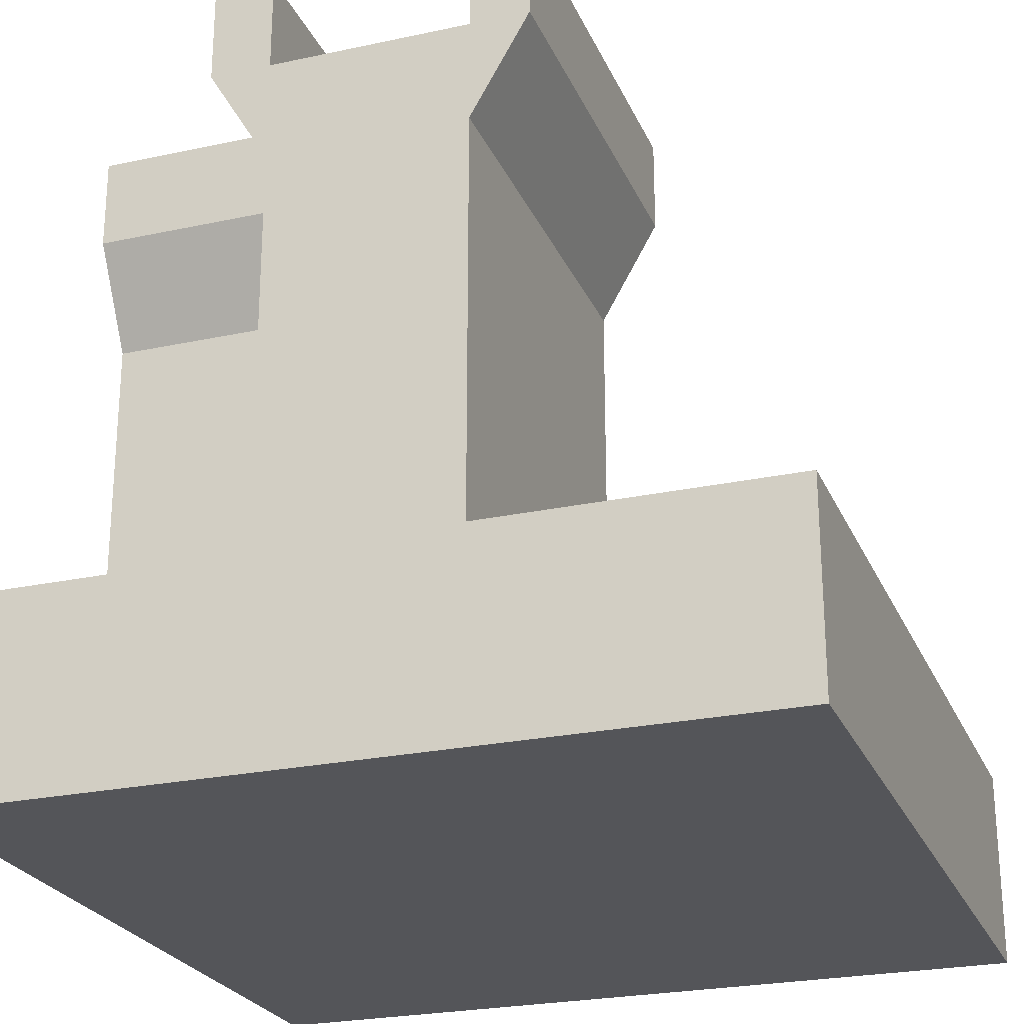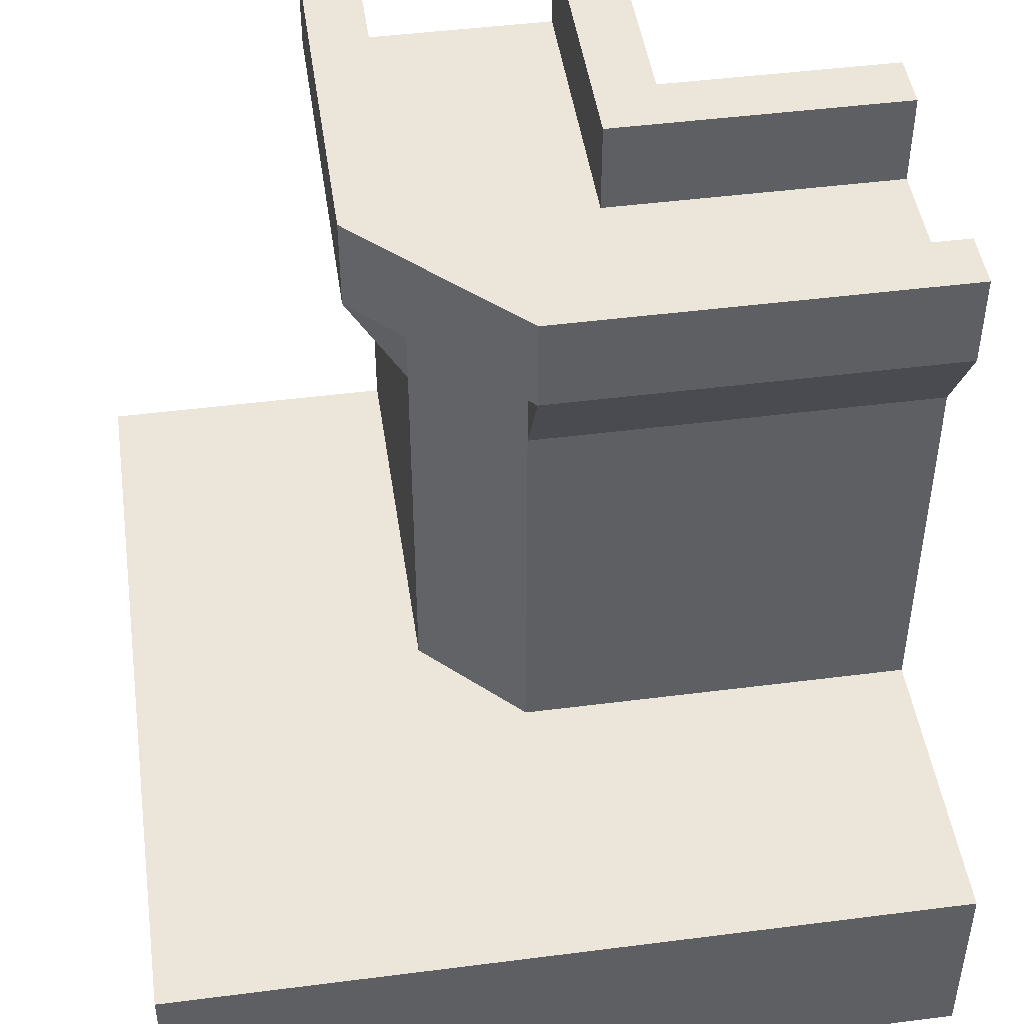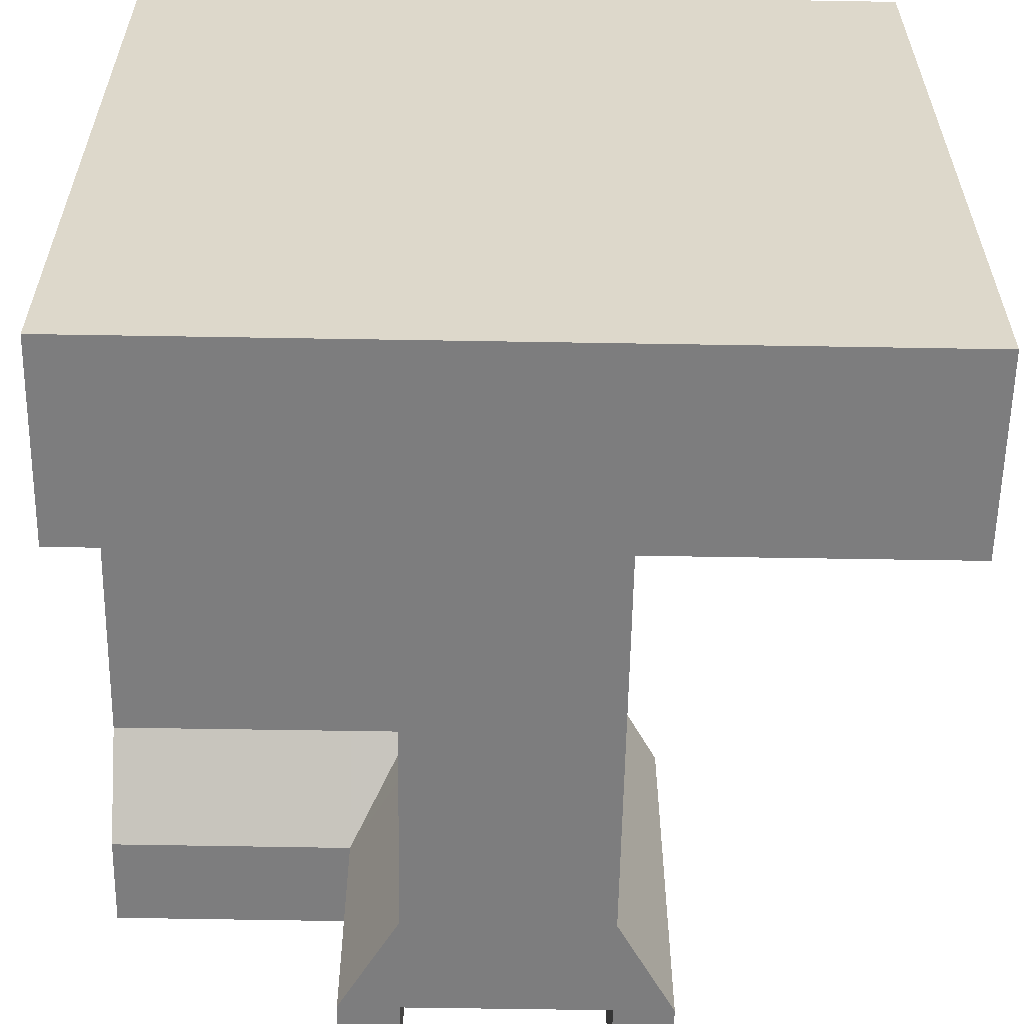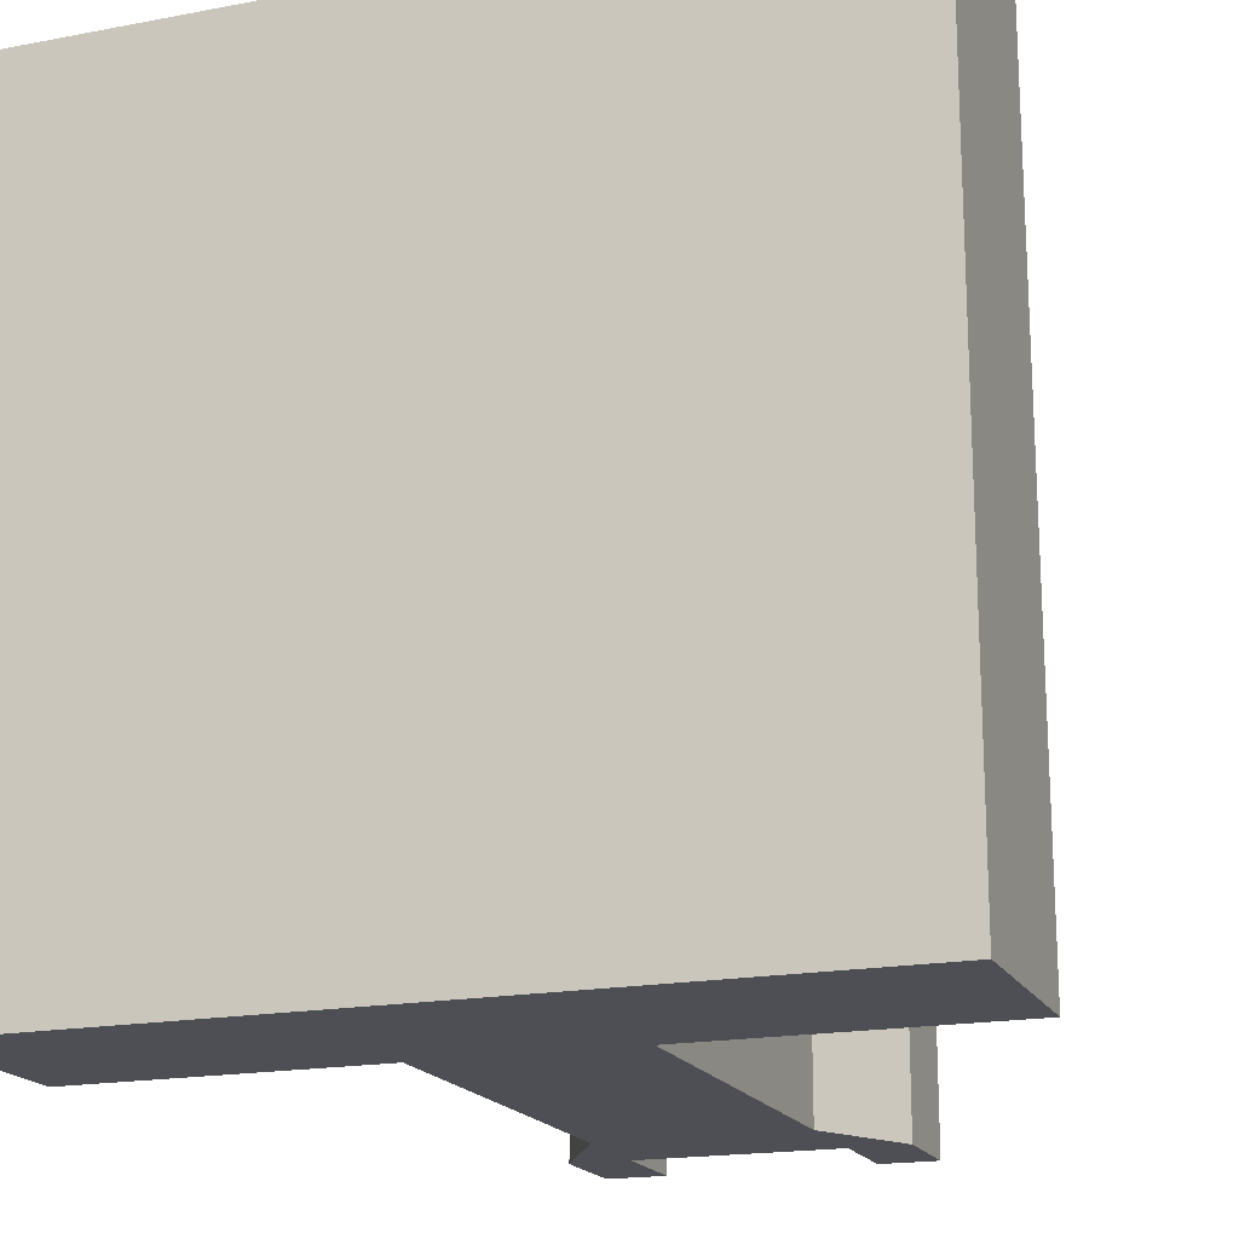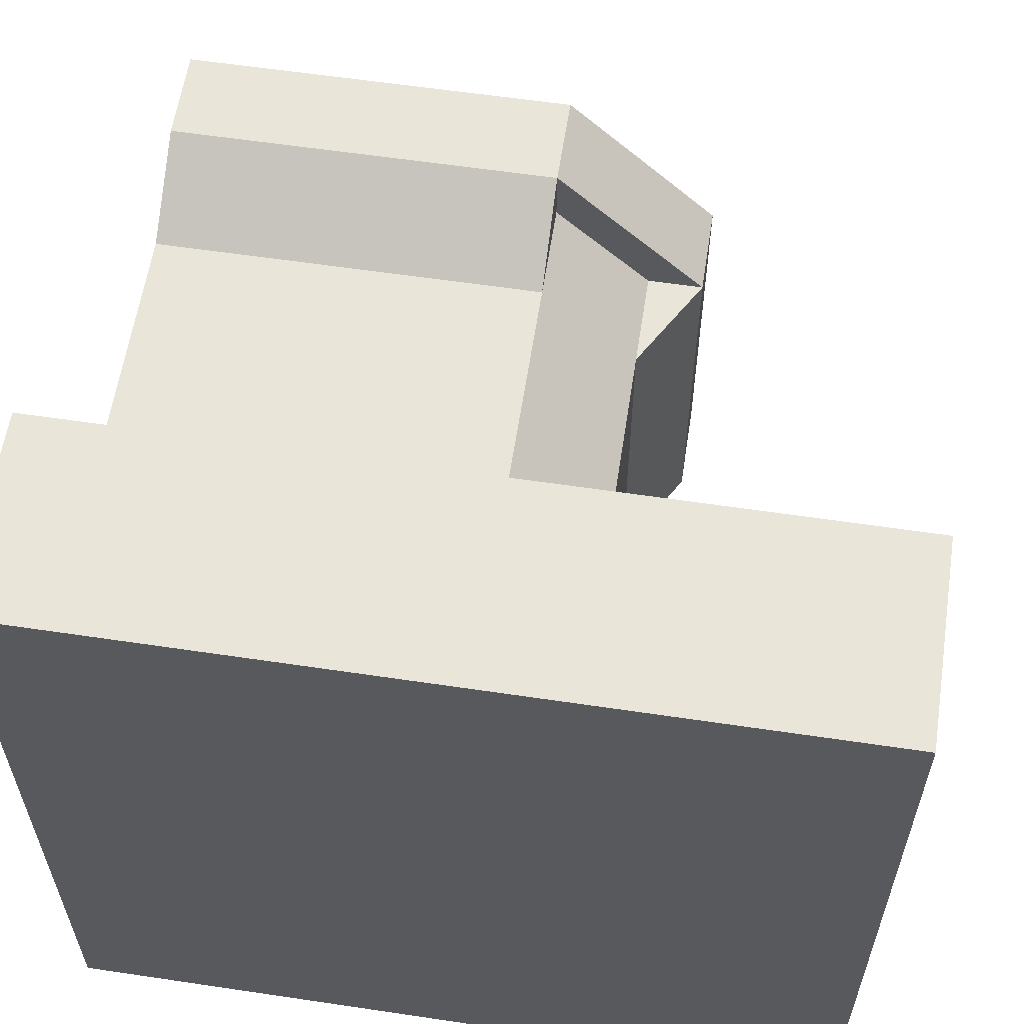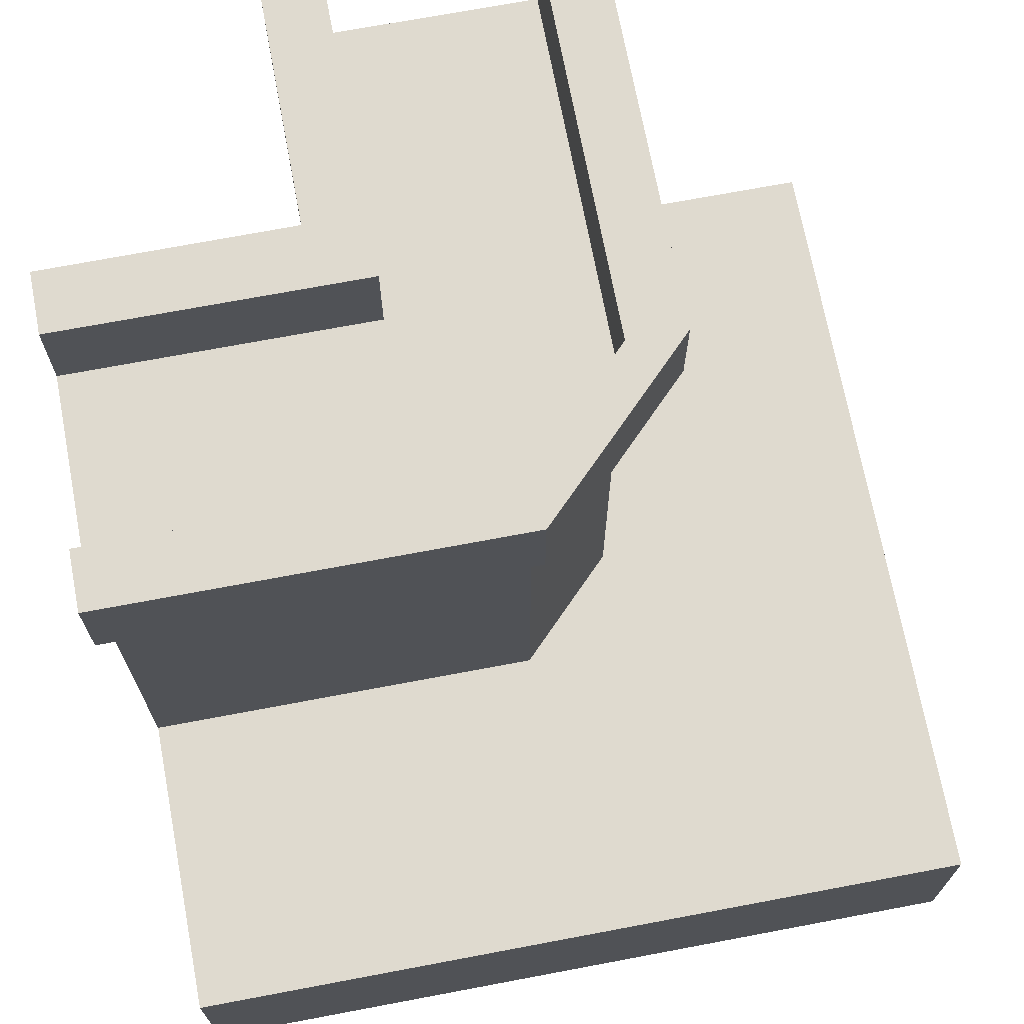
<metadata>
{"format":"obj","ext":"obj","renderer":"f3d","projection":"perspective","resolution":1024,"background":"white","views":[{"elev":-24.8,"azim":-70.6,"up":"+Y"},{"elev":46.7,"azim":81.7,"up":"+Y"},{"elev":-59.1,"azim":-1.0,"up":"+Z"},{"elev":-18.4,"azim":20.1,"up":"+Z"},{"elev":59.7,"azim":8.7,"up":"+Z"},{"elev":70.7,"azim":-10.7,"up":"+Y"}]}
</metadata>
<code>
o wall_corner_Cube.003
v -1 0.5 0.25
v -1 1.5 0.25
v -1 0.5 -0.25
v -1 1.5 -0.25
v 0 0.5 0.25
v 0 1.5 0.25
v 0.125 1.5 0.125
v -1 1.754 0.25
v -1 1.754 -0.25
v 0 1.754 0.25
v 0 1.754 0.3948
v -1 1.754 0.3948
v 0 1.992 0.25
v -1 1.992 0.25
v 0 1.992 0.3948
v -1 1.992 0.3948
v 0.25 0.5 0
v 0.25 1.5 0
v 0.125 0.5 0.125
v 0.25 0.5 -1
v 0.25 1.5 -1
v -0.25 0.5 -1
v -0.25 1.5 -1
v 0.25 1.754 0
v 0.25 1.754 -1
v -0.25 1.754 -1
v 0.3948 1.754 -1
v 0.3948 1.754 -0
v 0.25 1.992 -1
v 0.25 1.992 0
v 0.3948 1.992 -1
v 0.3948 1.992 -0
v -0.25 0.5 0.25
v -0.25 1.5 0.25
v -0.25 1.754 0.25
v -0.3978 1.754 0.3948
v -0.25 1.754 0.3948
v -0.25 1.992 0.25
v -0.25 1.992 0.3948
v -0.25 0.5 -0.25
v -0.25 1.5 -0.25
v 0.25 0.5 -0.25
v 0.25 1.5 -0.25
v -0.25 1.754 -0.25
v 0.25 1.754 -0.25
v -0.3978 1.754 0.25
v -0.3978 1.5 0.25
v 0.3948 1.754 -0.25
v 0.25 1.992 -0.25
v 0.3948 1.992 -0.25
v 0.125 1.754 0.125
v 0.196 1.754 0.1994
v 0.125 1.992 0.125
v 0.196 1.992 0.1994
v -0.3978 1.992 0.25
v -0.3978 1.992 0.3948
v -0.3978 0.5 0.25
v -0.3978 0.5 -0.25
v -0.3978 1.5 -0.25
v -0.3978 1.754 -0.25
v -0.25 1.5 -0.4047
v 0.25 0.5 -0.4047
v -0.25 1.754 -0.4047
v -0.25 0.5 -0.4047
v 0.25 1.5 -0.4047
v 0.25 1.754 -0.4047
v 0.3948 1.754 -0.4047
v 0.25 1.992 -0.4047
v 0.3948 1.992 -0.4047
v -0.3968 1.754 -1
v -0.3973 1.754 -0.4034
v -1 1.754 -0.402
v -1 1.992 -0.25
v -0.25 1.992 -1
v -0.25 1.992 -0.25
v -0.3978 1.992 -0.25
v -0.25 1.992 -0.4047
v -0.3968 1.992 -1
v -0.3973 1.992 -0.4034
v -1 1.992 -0.402
v 1 0.5 -1
v 1 0 -1
v 1 0.5 1
v 1 0 1
v -1 0.5 -1
v -1 0 -1
v -1 0.5 1
v -1 0 1
f 1 2 4 3
f 57 47 2 1
f 6 5 19 7
f 60 9 8 46
f 4 2 8 9
f 48 28 18 43
f 67 48 43 65
f 37 36 47 34
f 8 12 16 14
f 24 18 28
f 55 14 16 56
f 37 11 15 39
f 46 8 14 55
f 64 61 23 22
f 22 23 21 20
f 42 43 18 17
f 64 22 20 62
f 21 23 26 25
f 49 30 32 50
f 67 27 31 69
f 27 25 29 31
f 45 24 30 49
f 10 35 38 13
f 36 37 39 56
f 13 38 39 15
f 2 47 36 12
f 8 2 12
f 58 40 33 57
f 5 6 34 33
f 58 59 41 40
f 66 45 49 68
f 28 48 50 32
f 68 49 50 69
f 63 44 45 66
f 7 19 17 18
f 62 65 43 42
f 7 51 10 6
f 7 18 24 51
f 24 45 44 51
f 10 51 44 35
f 52 28 24 51
f 51 10 11 52
f 53 30 24 51
f 32 30 53 54
f 32 54 52 28
f 15 11 52 54
f 15 54 53 13
f 51 10 13 53
f 23 70 26
f 3 4 59 58
f 3 58 57 1
f 34 6 11 37
f 6 10 11
f 12 36 56 16
f 35 46 55 38
f 38 55 56 39
f 44 60 46 35
f 33 34 47 57
f 9 72 4
f 20 21 65 62
f 26 63 66 25
f 29 68 69 31
f 25 66 68 29
f 48 67 69 50
f 27 67 65 21
f 21 25 27
f 40 64 62 42
f 40 41 61 64
f 63 26 74 77
f 59 4 72 71
f 41 59 71
f 23 61 71 70
f 72 9 73 80
f 61 41 71
f 70 71 79 78
f 77 74 78 79
f 73 76 79 80
f 75 77 79 76
f 26 70 78 74
f 60 44 75 76
f 44 63 77 75
f 71 72 80 79
f 9 60 76 73
f 81 85 87 83
f 84 83 87 88
f 88 87 85 86
f 86 82 84 88
f 82 81 83 84
f 86 85 81 82

</code>
